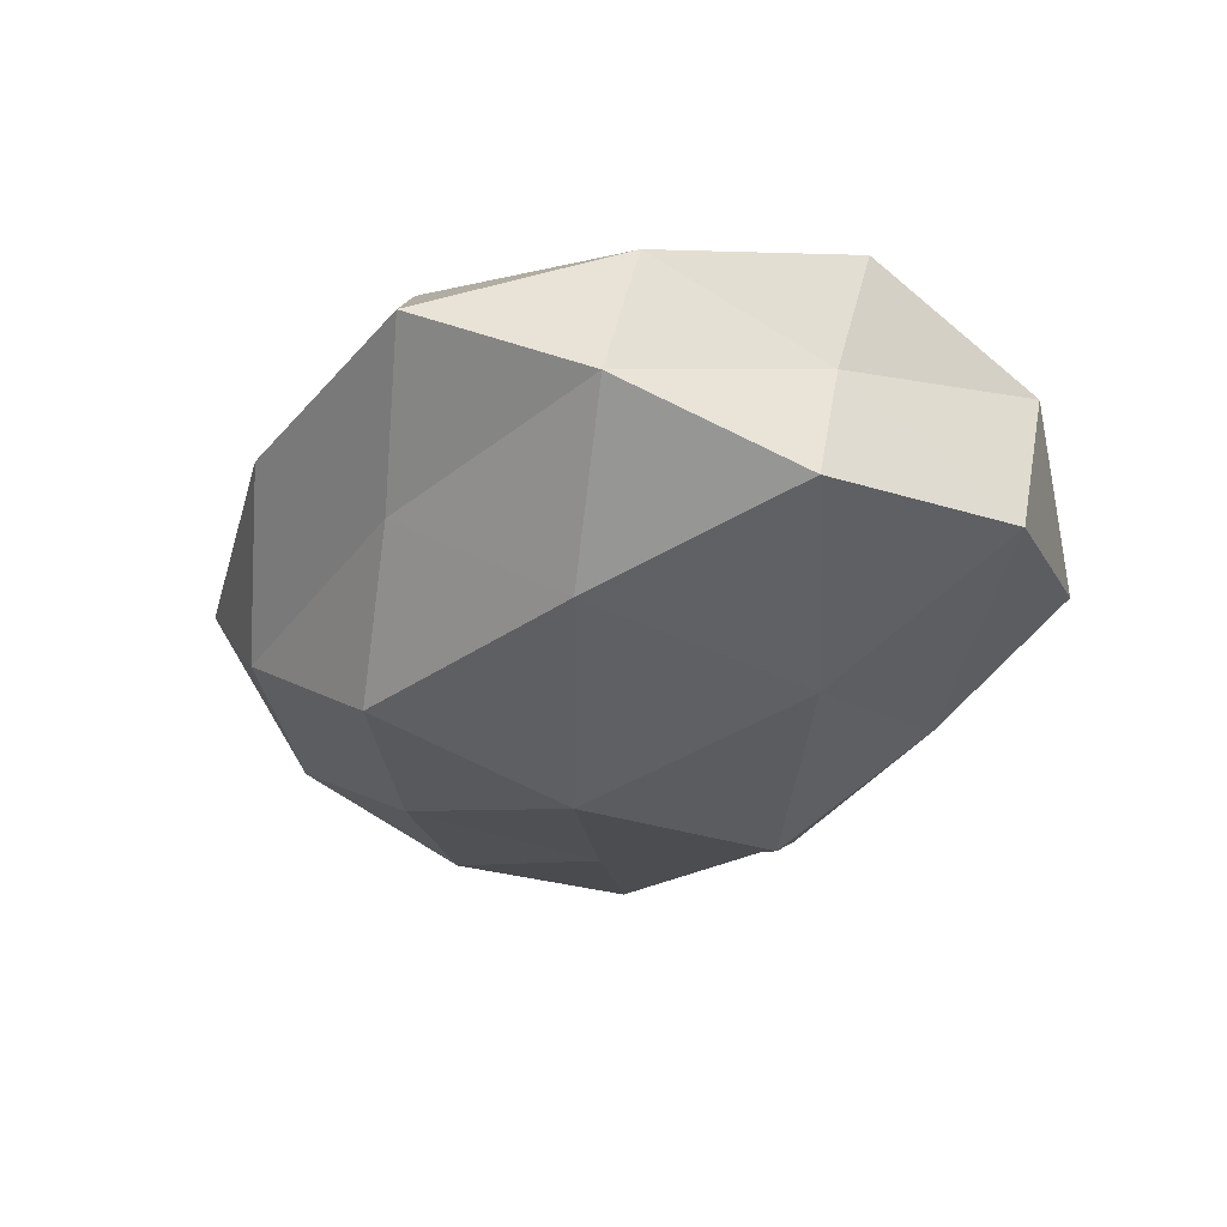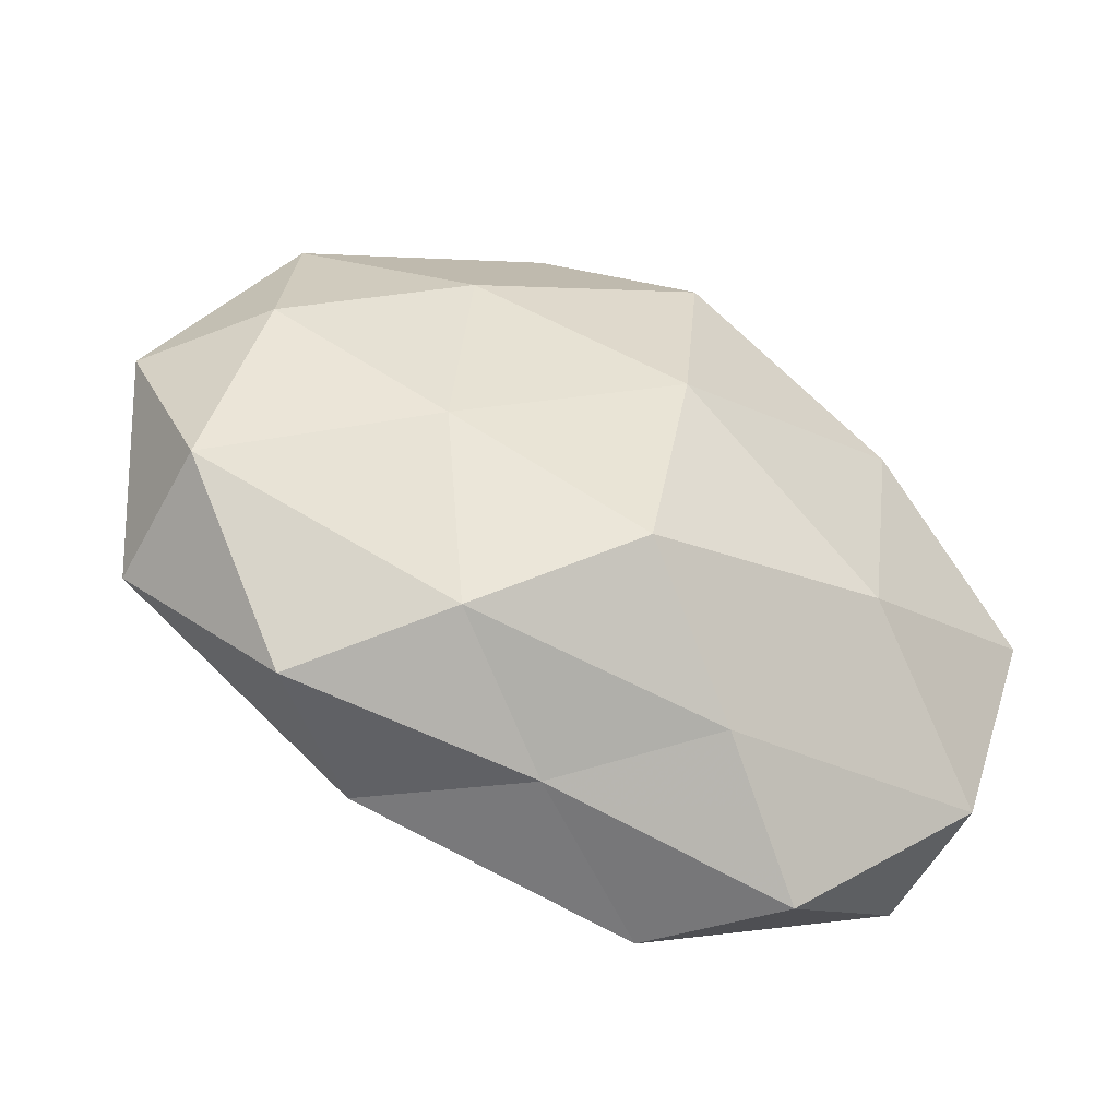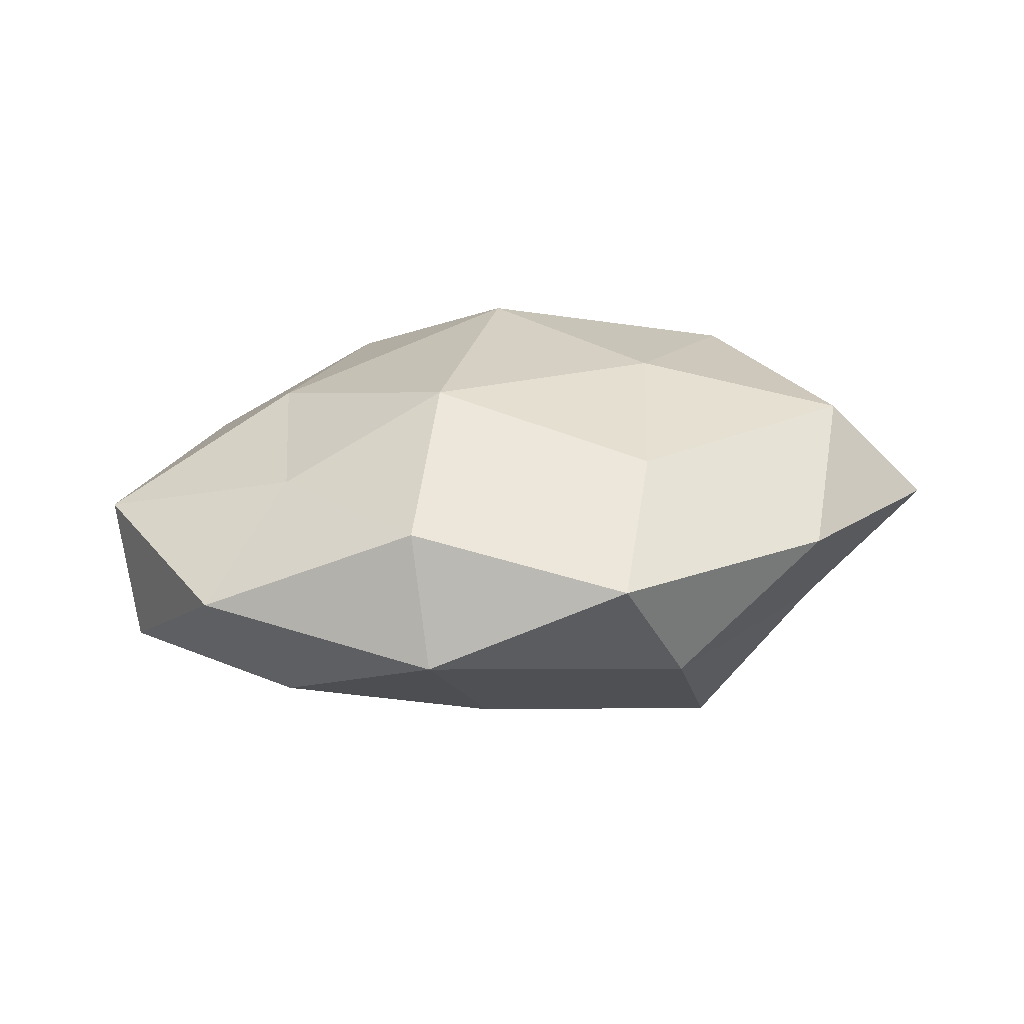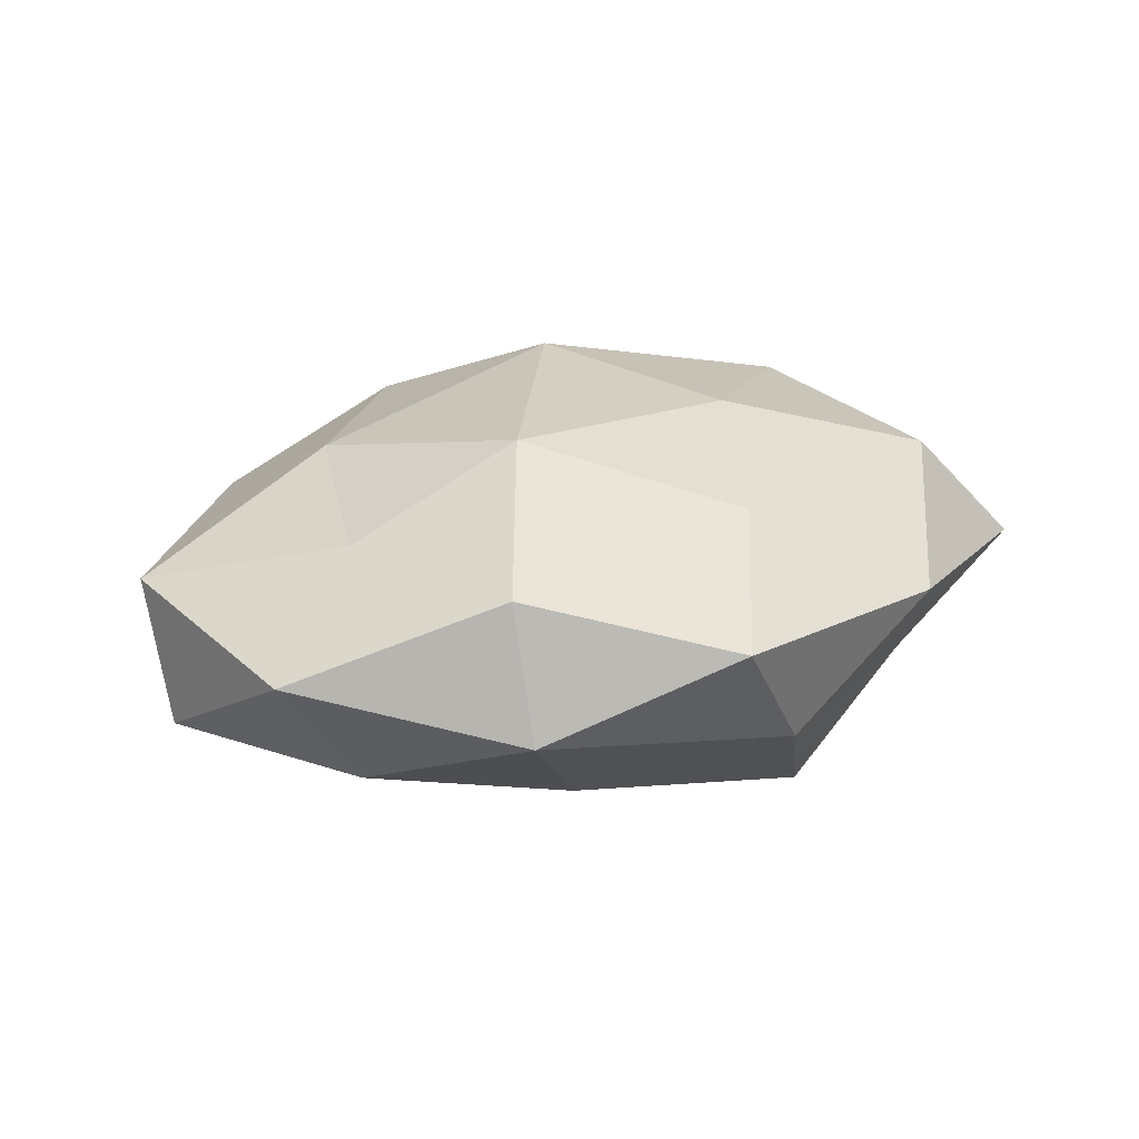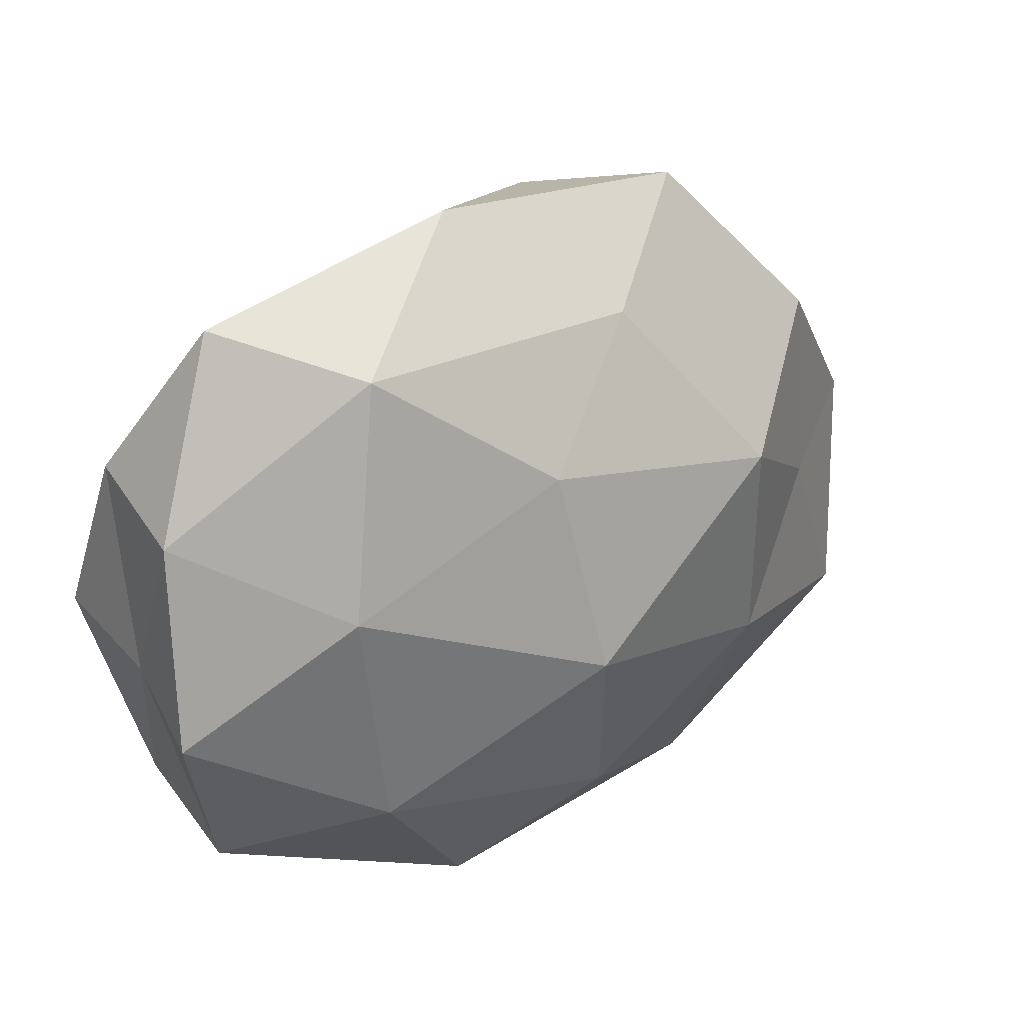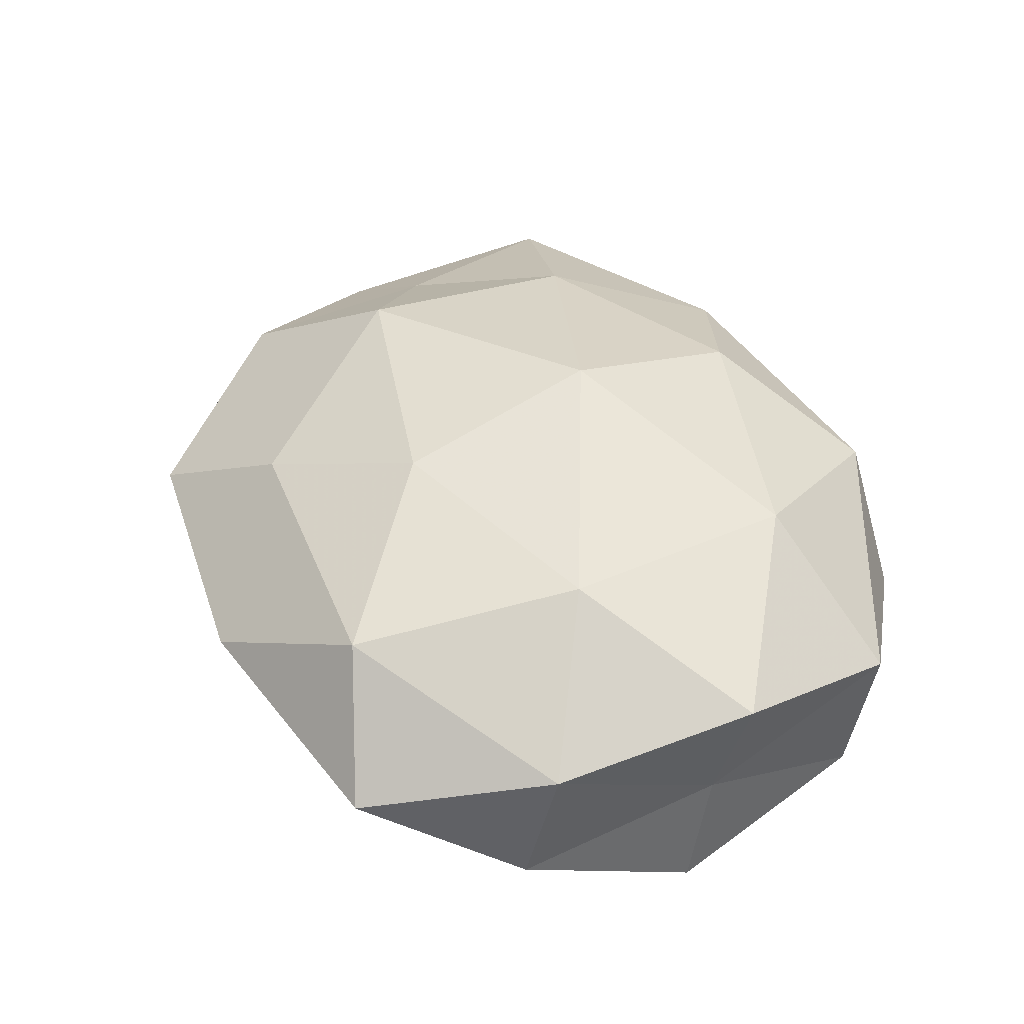
<metadata>
{"format":"obj","ext":"obj","renderer":"f3d","projection":"perspective","resolution":1024,"background":"white","views":[{"elev":-32.1,"azim":-108.3,"up":"+Z"},{"elev":-45.2,"azim":150.7,"up":"+Y"},{"elev":16.2,"azim":137.6,"up":"+Z"},{"elev":16.6,"azim":130.0,"up":"+Z"},{"elev":28.1,"azim":-33.9,"up":"+Y"},{"elev":44.5,"azim":-111.2,"up":"+Z"}]}
</metadata>
<code>
v -0.007736 -0.03287 -0.0157
v 0.01028 0.03282 0.01491
v 0.002714 0.006163 -0.02674
v -0.02653 -0.02264 0.01947
v 0.004752 -0.02955 0.01963
v 0.0477 0.007536 -0.0127
v 0.02656 0.01215 0.02275
v 0.05412 -0.02114 0.006376
v -0.0002936 -0.006717 0.02744
v -0.01045 -0.04372 0.009389
v -0.04288 -0.03069 0.005191
v 0.05388 -0.01677 -0.01025
v -0.007771 0.04596 0.0038
v -0.03092 0.006052 0.02127
v 0.02503 -0.0376 0.009207
v 0.05861 0.005656 0.0002515
v 0.01236 0.0413 -0.009739
v 0.04278 0.001326 0.01189
v -0.002477 0.03131 -0.0218
v 0.02877 -0.005351 -0.01898
v 0.0074 -0.01952 -0.02563
v 0.02422 -0.02876 -0.01489
v -0.04294 -0.02733 -0.0118
v 0.04229 0.02519 0.01013
v -0.04843 -0.005075 -0.001011
v -0.02227 -0.04376 -0.004513
v 0.03936 -0.03622 -0.00366
v 0.02565 0.0197 -0.0179
v 0.008708 -0.03814 -0.003916
v 0.02977 -0.01538 0.01849
v -0.02937 0.01632 -0.02073
v -0.02376 -0.0122 -0.02333
v -0.02543 0.03321 0.01638
v 0.02508 0.04413 0.003715
v -0.03891 0.03798 0.002985
v -0.04807 0.01955 -0.006771
v 0.04269 0.02863 -0.005698
v -0.004437 0.01789 0.02291
v -0.05 -0.001847 -0.01562
v -0.05025 -0.008555 0.01318
v -0.02031 0.03392 -0.009161
v -0.04857 0.01569 0.008875
f 4 5 9
f 4 10 5
f 11 10 4
f 4 9 14
f 5 10 15
f 6 16 12
f 16 8 12
f 16 18 8
f 6 12 20
f 20 21 3
f 12 22 20
f 21 22 1
f 20 22 21
f 24 2 7
f 18 24 7
f 16 24 18
f 25 23 11
f 11 26 10
f 26 23 1
f 11 23 26
f 12 8 27
f 27 8 15
f 12 27 22
f 28 3 19
f 28 19 17
f 20 3 28
f 6 20 28
f 10 29 15
f 22 29 1
f 1 29 26
f 10 26 29
f 15 29 27
f 22 27 29
f 9 5 30
f 9 30 7
f 15 30 5
f 8 30 15
f 7 30 18
f 8 18 30
f 19 3 31
f 1 32 21
f 3 21 32
f 23 32 1
f 3 32 31
f 33 2 13
f 13 2 34
f 34 17 13
f 24 34 2
f 35 33 13
f 6 37 16
f 37 24 16
f 6 28 37
f 28 17 37
f 37 17 34
f 37 34 24
f 7 2 38
f 38 9 7
f 14 9 38
f 33 38 2
f 14 38 33
f 25 39 23
f 23 39 32
f 31 32 39
f 25 36 39
f 39 36 31
f 40 11 4
f 40 4 14
f 40 25 11
f 17 41 13
f 17 19 41
f 31 41 19
f 13 41 35
f 36 41 31
f 36 35 41
f 14 33 42
f 42 33 35
f 42 36 25
f 42 35 36
f 40 14 42
f 40 42 25

</code>
